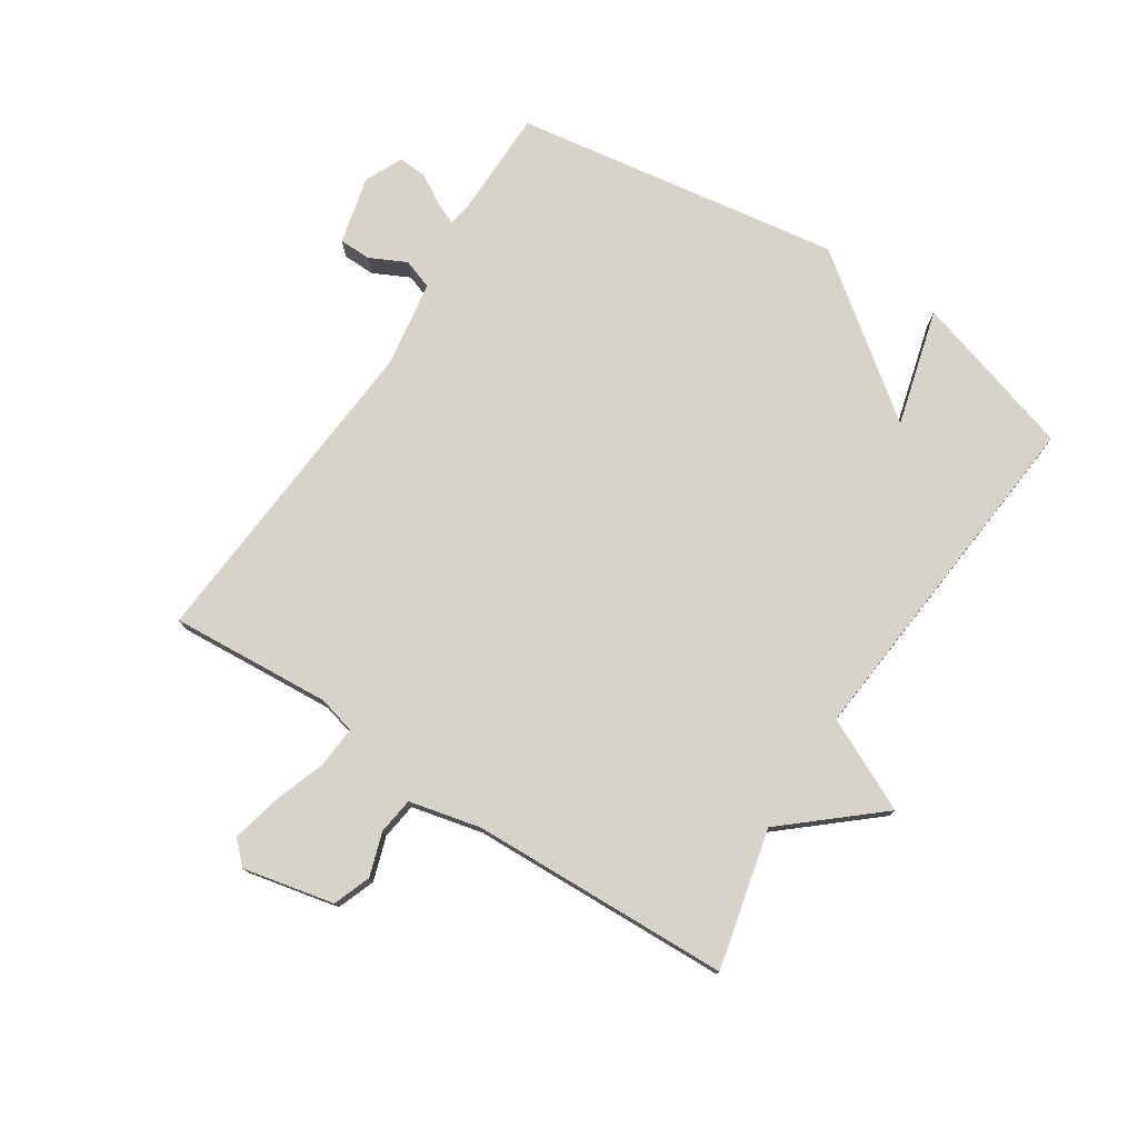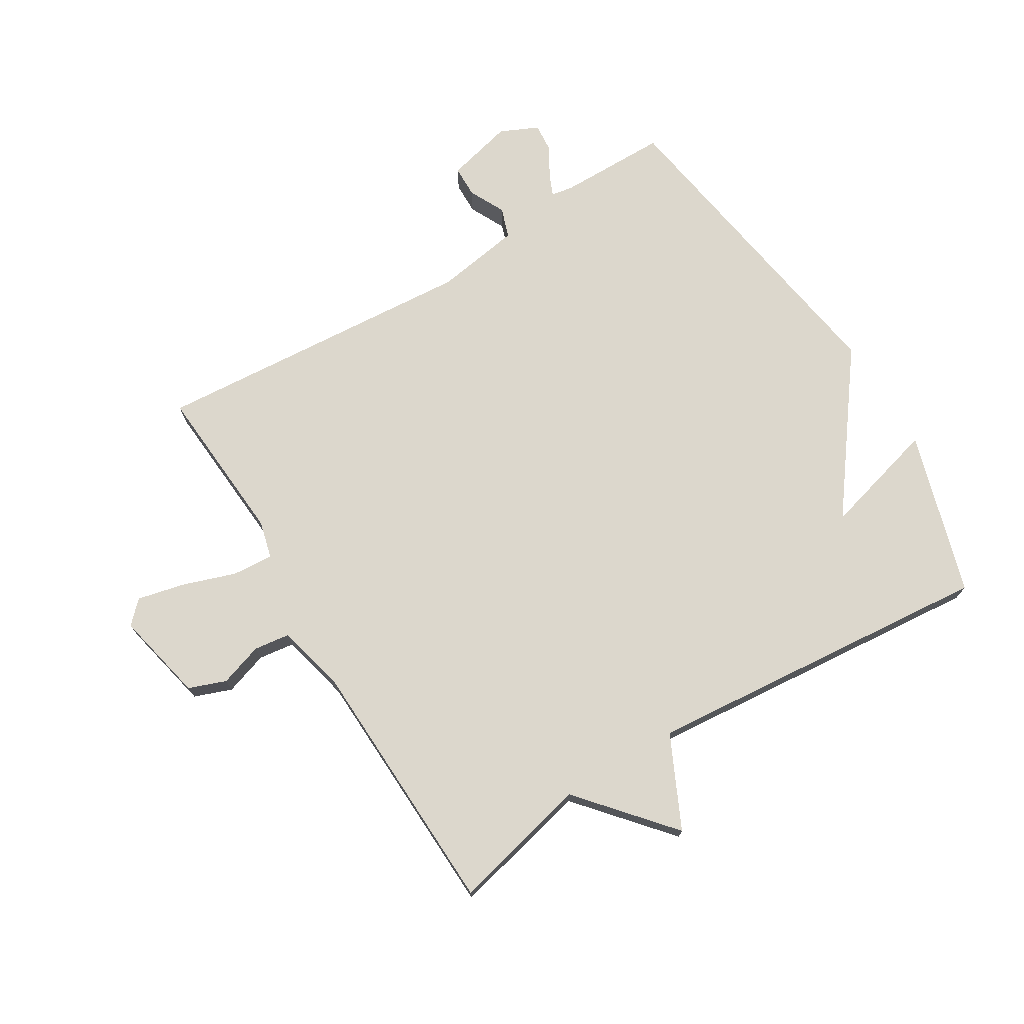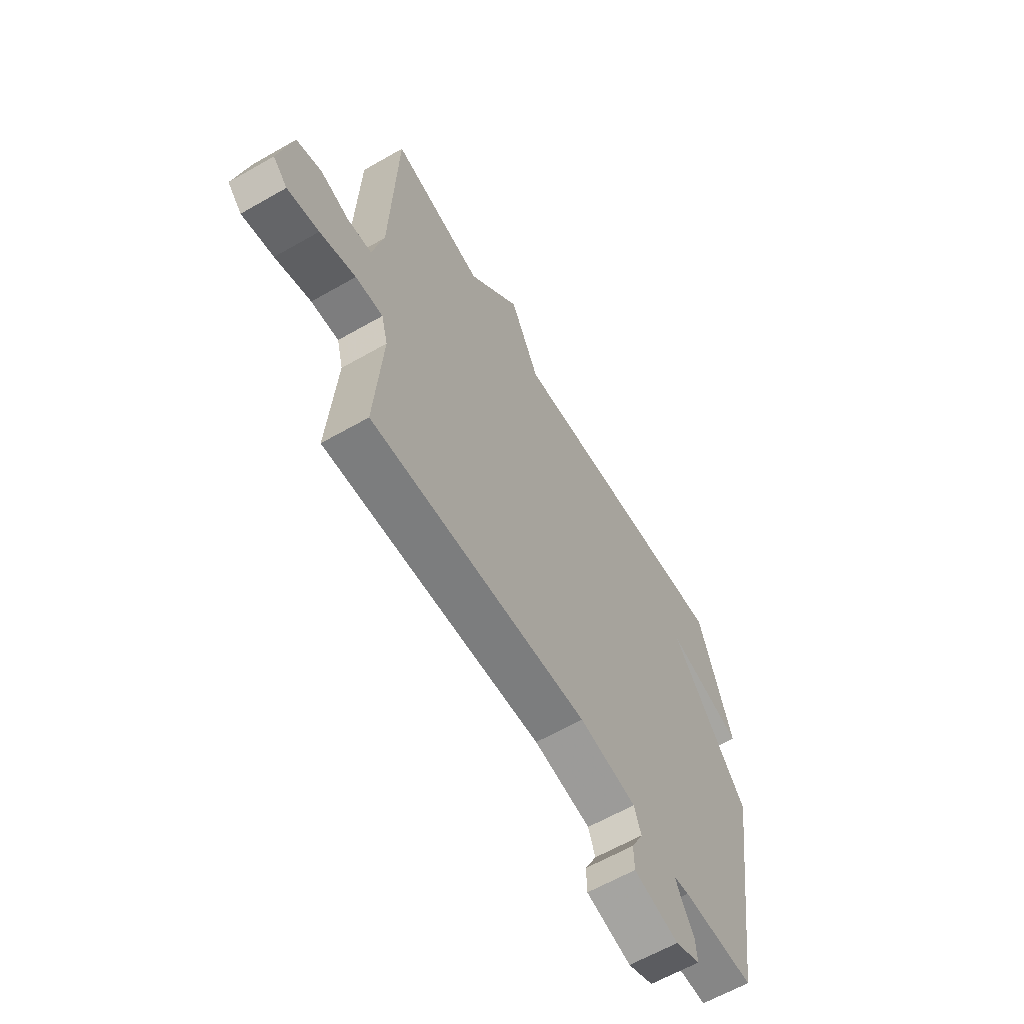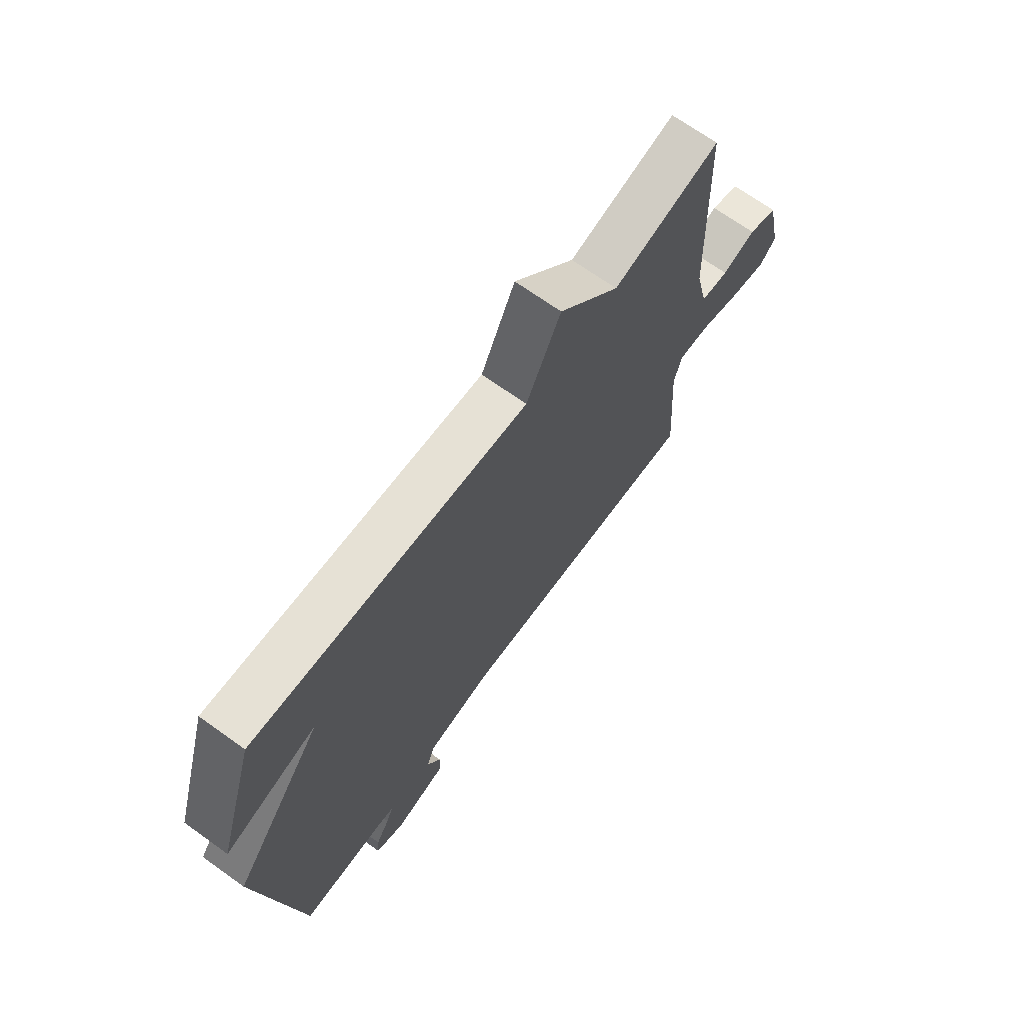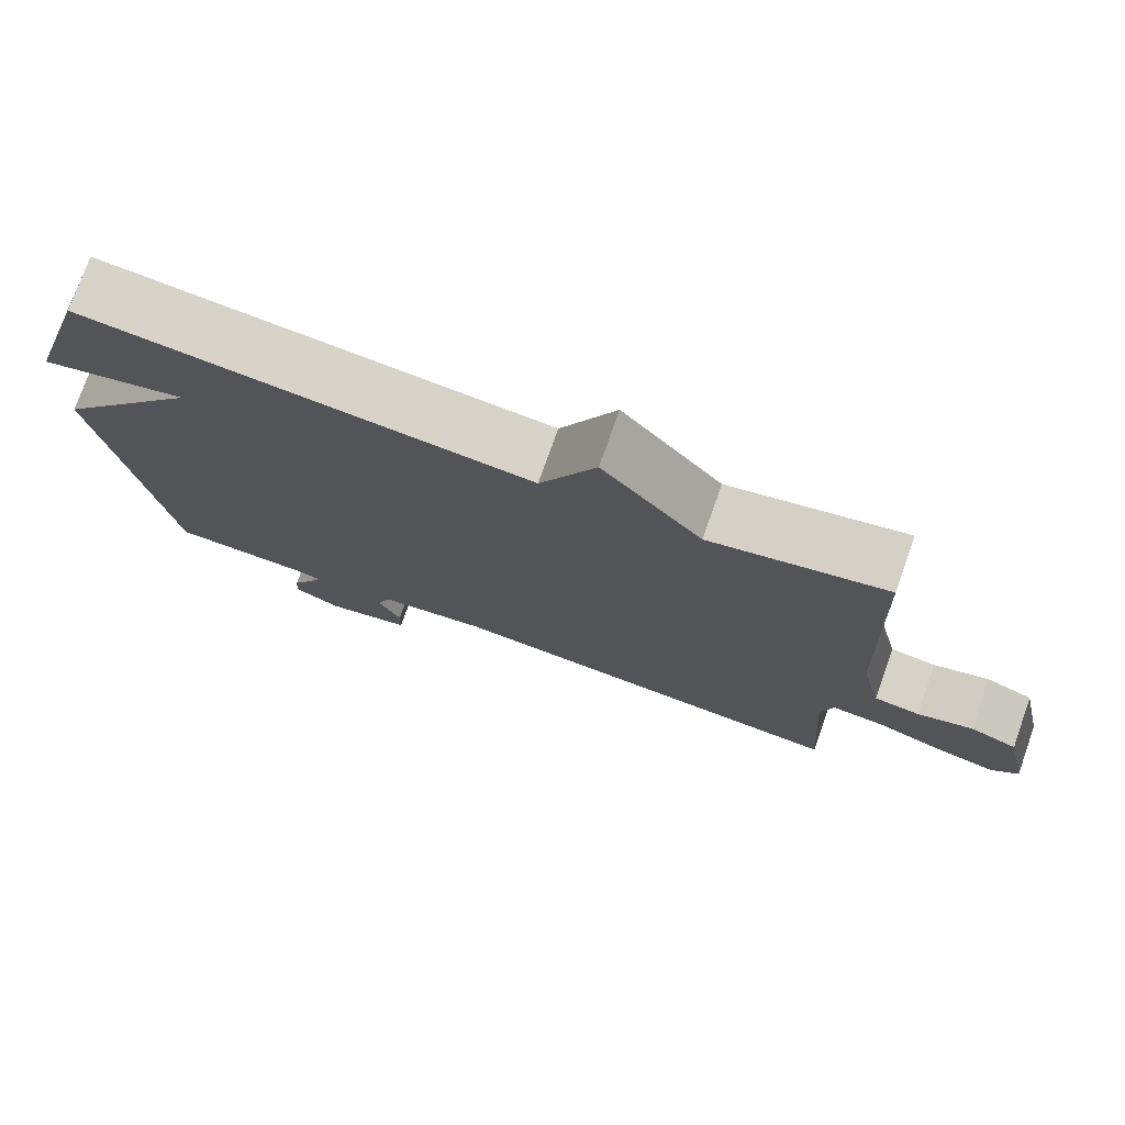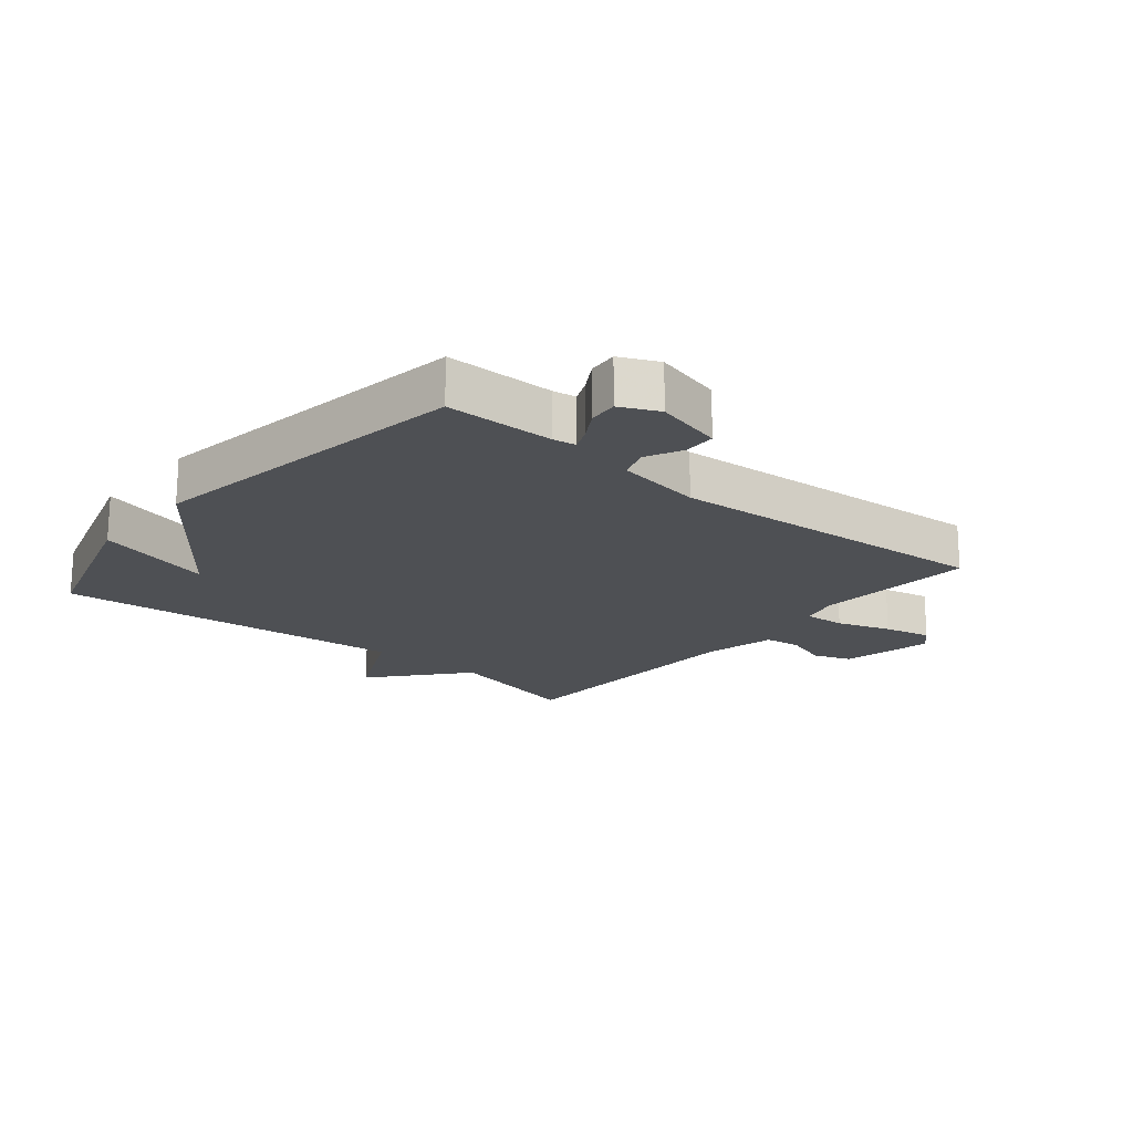
<metadata>
{"format":"obj","ext":"obj","renderer":"f3d","projection":"perspective","resolution":1024,"background":"white","views":[{"elev":76.8,"azim":-57.1,"up":"+Y"},{"elev":73.0,"azim":-31.5,"up":"+Y"},{"elev":-62.6,"azim":-59.9,"up":"+Z"},{"elev":69.4,"azim":125.6,"up":"+Z"},{"elev":75.9,"azim":-160.5,"up":"+Z"},{"elev":-18.9,"azim":140.1,"up":"+Y"}]}
</metadata>
<code>
v 0.5 0.07 0.5
v 0.581 0.07 0.233
v 0.391 0.07 0.284
v 0.581 0.07 0.033
v 0.5 0.07 -0.5
v 0.323 0.07 -0.502
v 0.286 0.07 -0.508
v 0.301 0.07 -0.543
v 0.33 0.07 -0.592
v 0.334 0.07 -0.639
v 0.272 0.07 -0.668
v 0.162 0.07 -0.641
v 0.161 0.07 -0.589
v 0.19 0.07 -0.53
v 0.173 0.07 -0.481
v 0.033 0.07 -0.459
v -0.5 0.07 -0.5
v -0.482 0.07 -0.238
v -0.498 0.07 -0.177
v -0.565 0.07 -0.182
v -0.652 0.07 -0.212
v -0.729 0.07 -0.23
v -0.764 0.07 -0.195
v -0.732 0.07 -0.047
v -0.671 0.07 -0.024
v -0.6 0.07 -0.047
v -0.541 0.07 -0.039
v -0.514 0.07 0.077
v -0.5 0.07 0.5
v -0.274 0.07 0.447
v -0.146 0.07 0.597
v -0.074 0.07 0.447
v 0.5 0 0.5
v 0.581 0 0.233
v 0.391 0 0.284
v 0.581 0 0.033
v 0.5 0 -0.5
v 0.323 0 -0.502
v 0.286 0 -0.508
v 0.301 0 -0.543
v 0.33 0 -0.592
v 0.334 0 -0.639
v 0.272 0 -0.668
v 0.162 0 -0.641
v 0.161 0 -0.589
v 0.19 0 -0.53
v 0.173 0 -0.481
v 0.033 0 -0.459
v -0.5 0 -0.5
v -0.482 0 -0.238
v -0.498 0 -0.177
v -0.565 0 -0.182
v -0.652 0 -0.212
v -0.729 0 -0.23
v -0.764 0 -0.195
v -0.732 0 -0.047
v -0.671 0 -0.024
v -0.6 0 -0.047
v -0.541 0 -0.039
v -0.514 0 0.077
v -0.5 0 0.5
v -0.274 0 0.447
v -0.146 0 0.597
v -0.074 0 0.447
f 30 31 32
f 28 29 30
f 27 28 30 32
f 24 25 26
f 23 24 26
f 22 23 26
f 21 22 26
f 20 21 26
f 19 20 26 27
f 16 17 18
f 15 16 18 19
f 12 13 14
f 11 12 14
f 10 11 14
f 9 10 14
f 8 9 14
f 7 8 14 15
f 19 27 32
f 15 19 32
f 7 15 32
f 6 7 32
f 32 1 2 3
f 5 6 32
f 4 5 32
f 3 4 32
f 64 63 62
f 62 61 60
f 64 62 60 59
f 58 57 56
f 58 56 55
f 58 55 54
f 58 54 53
f 58 53 52
f 59 58 52 51
f 50 49 48
f 51 50 48 47
f 46 45 44
f 46 44 43
f 46 43 42
f 46 42 41
f 46 41 40
f 47 46 40 39
f 64 59 51
f 64 51 47
f 64 47 39
f 64 39 38
f 35 34 33 64
f 64 38 37
f 64 37 36
f 64 36 35
f 1 33 34 2
f 2 34 35 3
f 3 35 36 4
f 4 36 37 5
f 5 37 38 6
f 6 38 39 7
f 7 39 40 8
f 8 40 41 9
f 9 41 42 10
f 10 42 43 11
f 11 43 44 12
f 12 44 45 13
f 13 45 46 14
f 14 46 47 15
f 15 47 48 16
f 16 48 49 17
f 17 49 50 18
f 18 50 51 19
f 19 51 52 20
f 20 52 53 21
f 21 53 54 22
f 22 54 55 23
f 23 55 56 24
f 24 56 57 25
f 25 57 58 26
f 26 58 59 27
f 27 59 60 28
f 28 60 61 29
f 29 61 62 30
f 30 62 63 31
f 31 63 64 32
f 32 64 33 1

</code>
